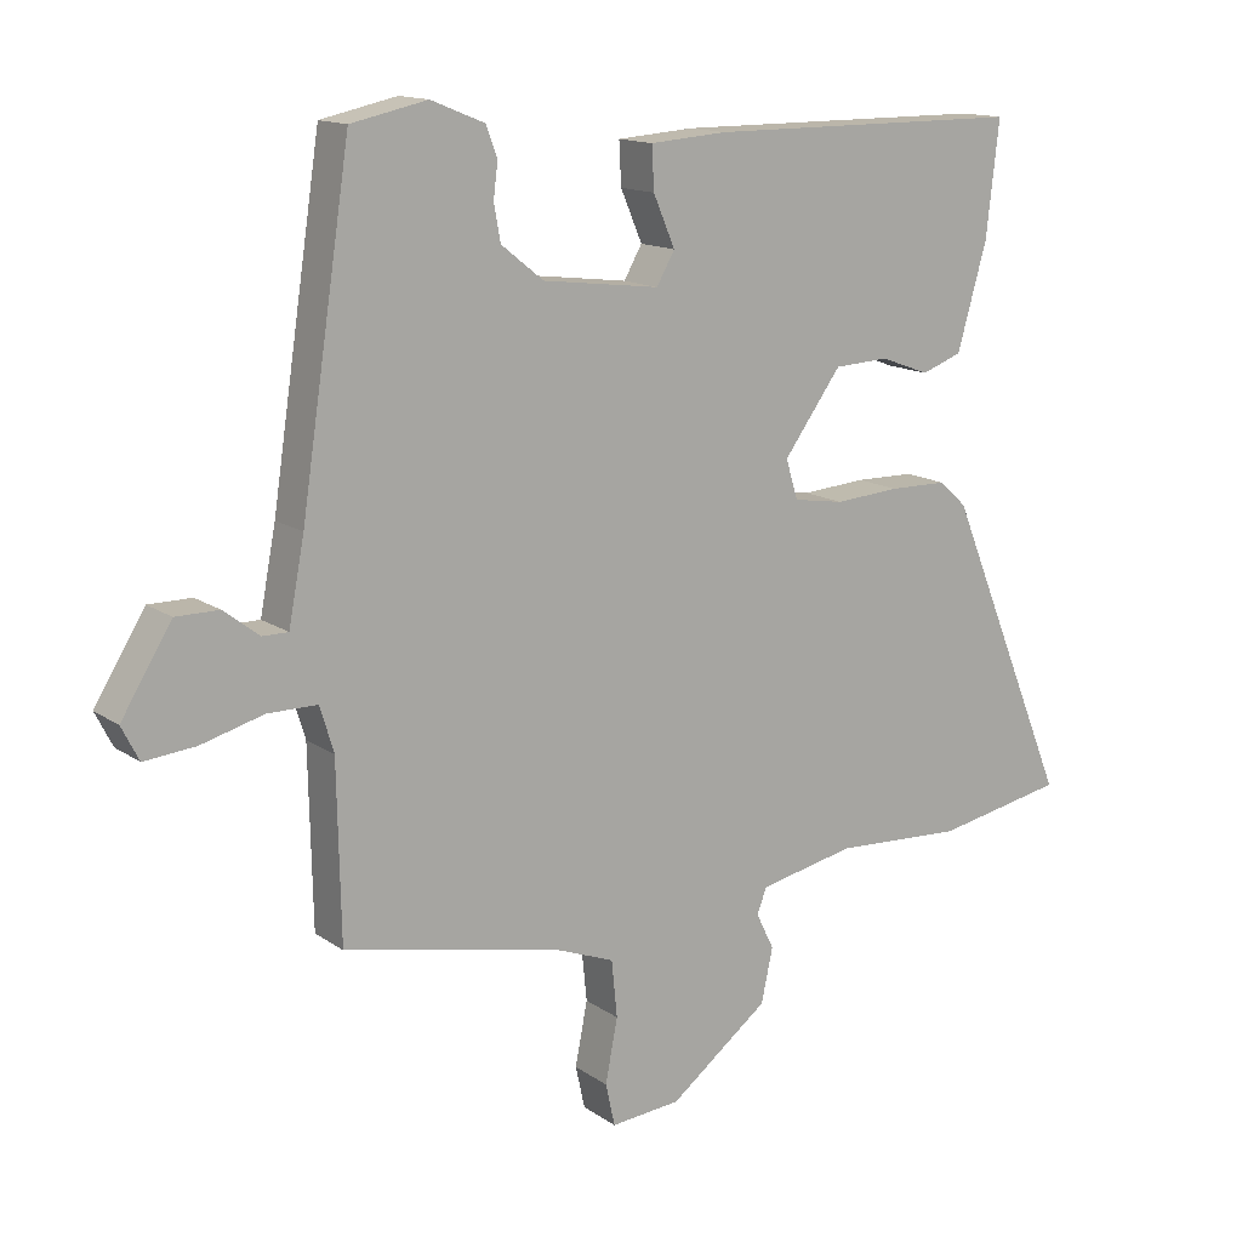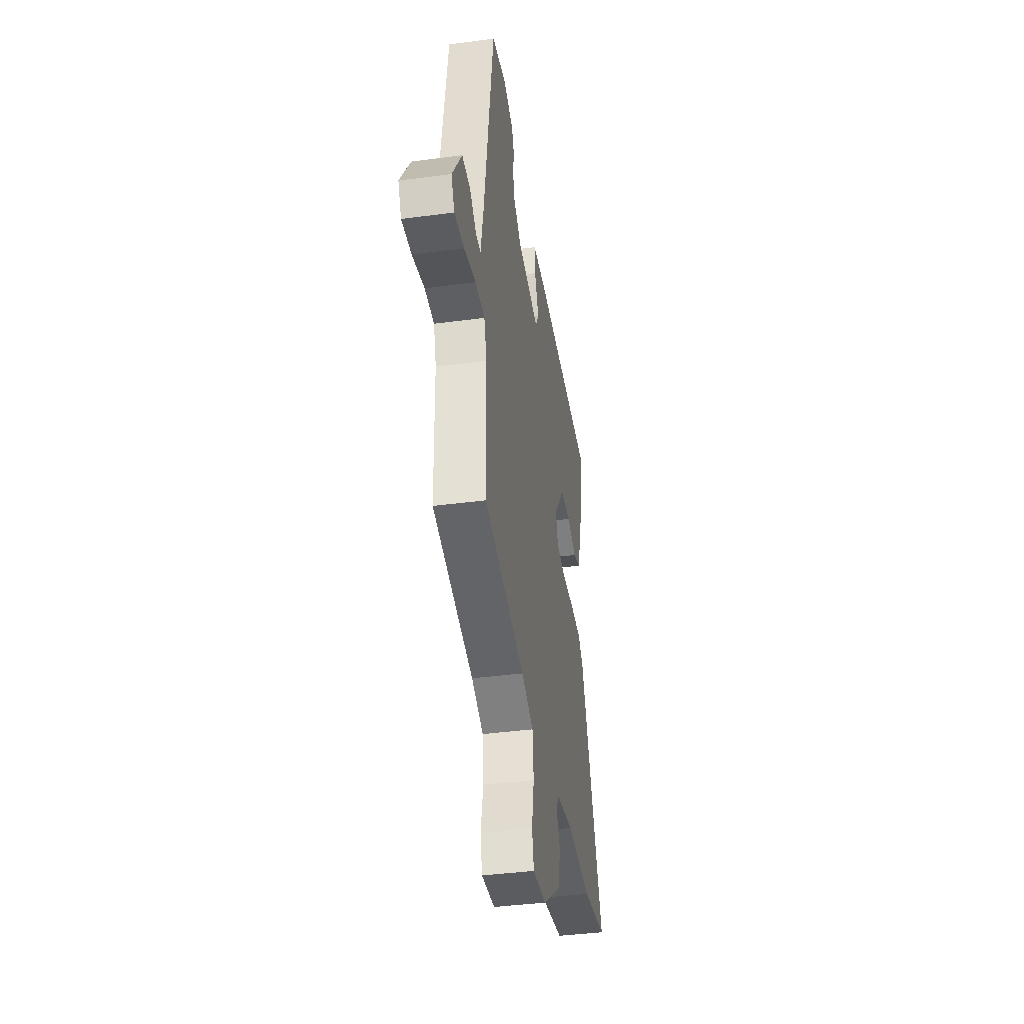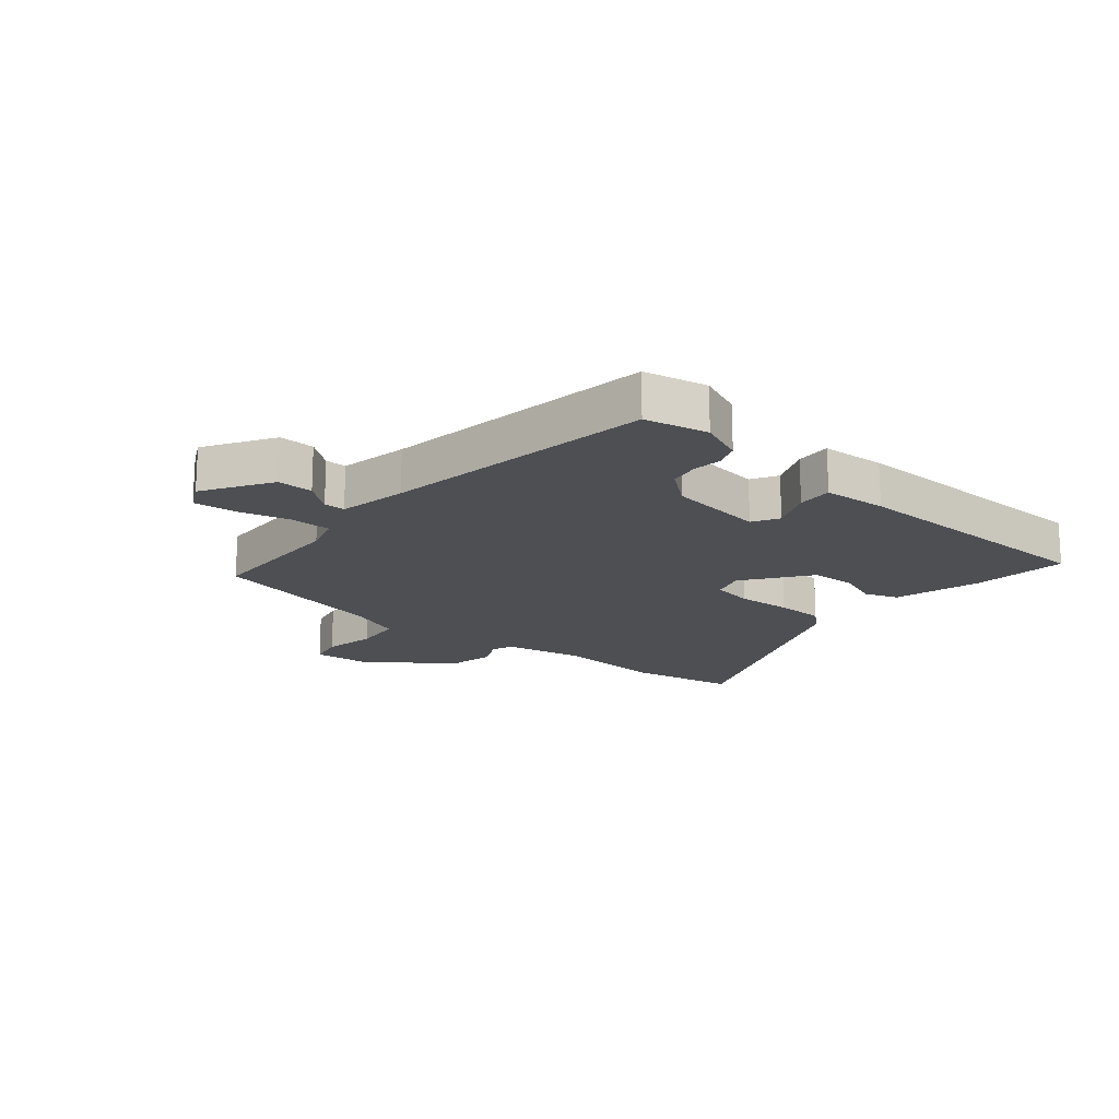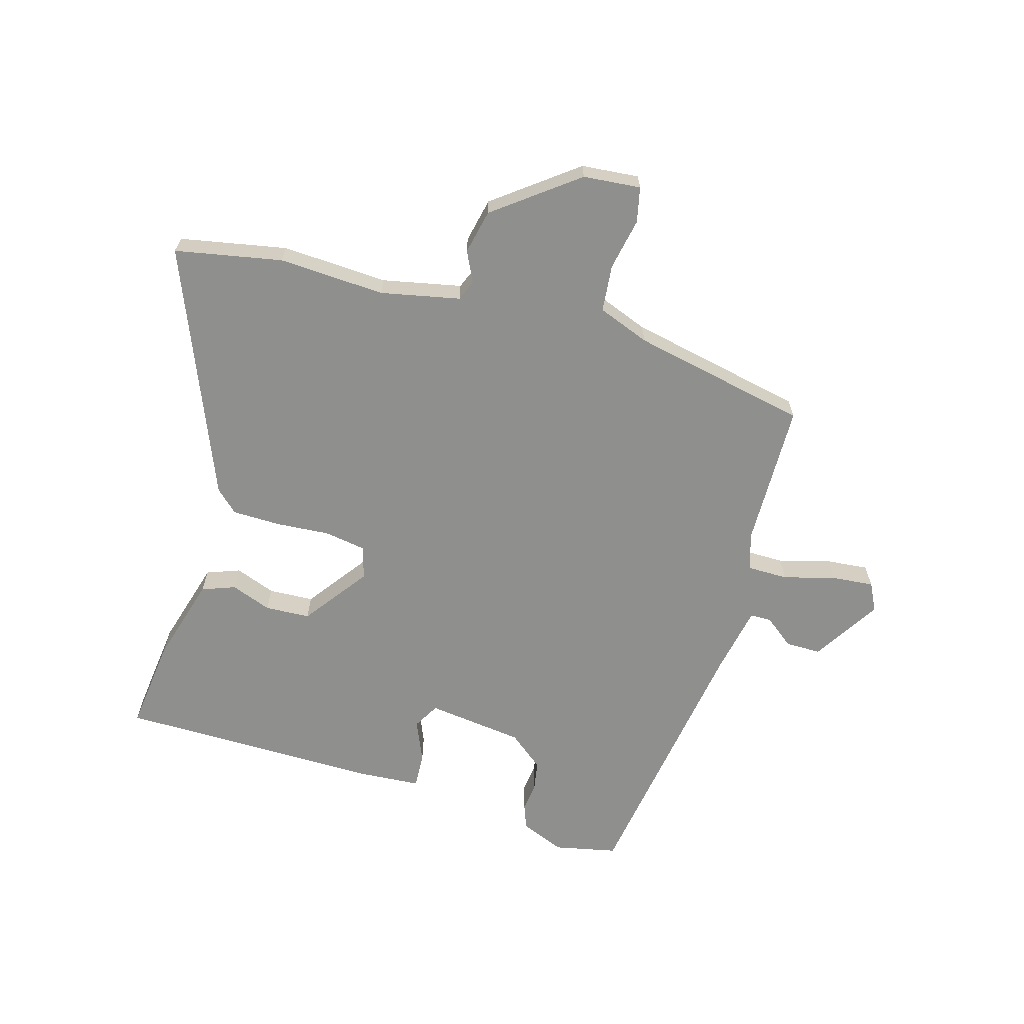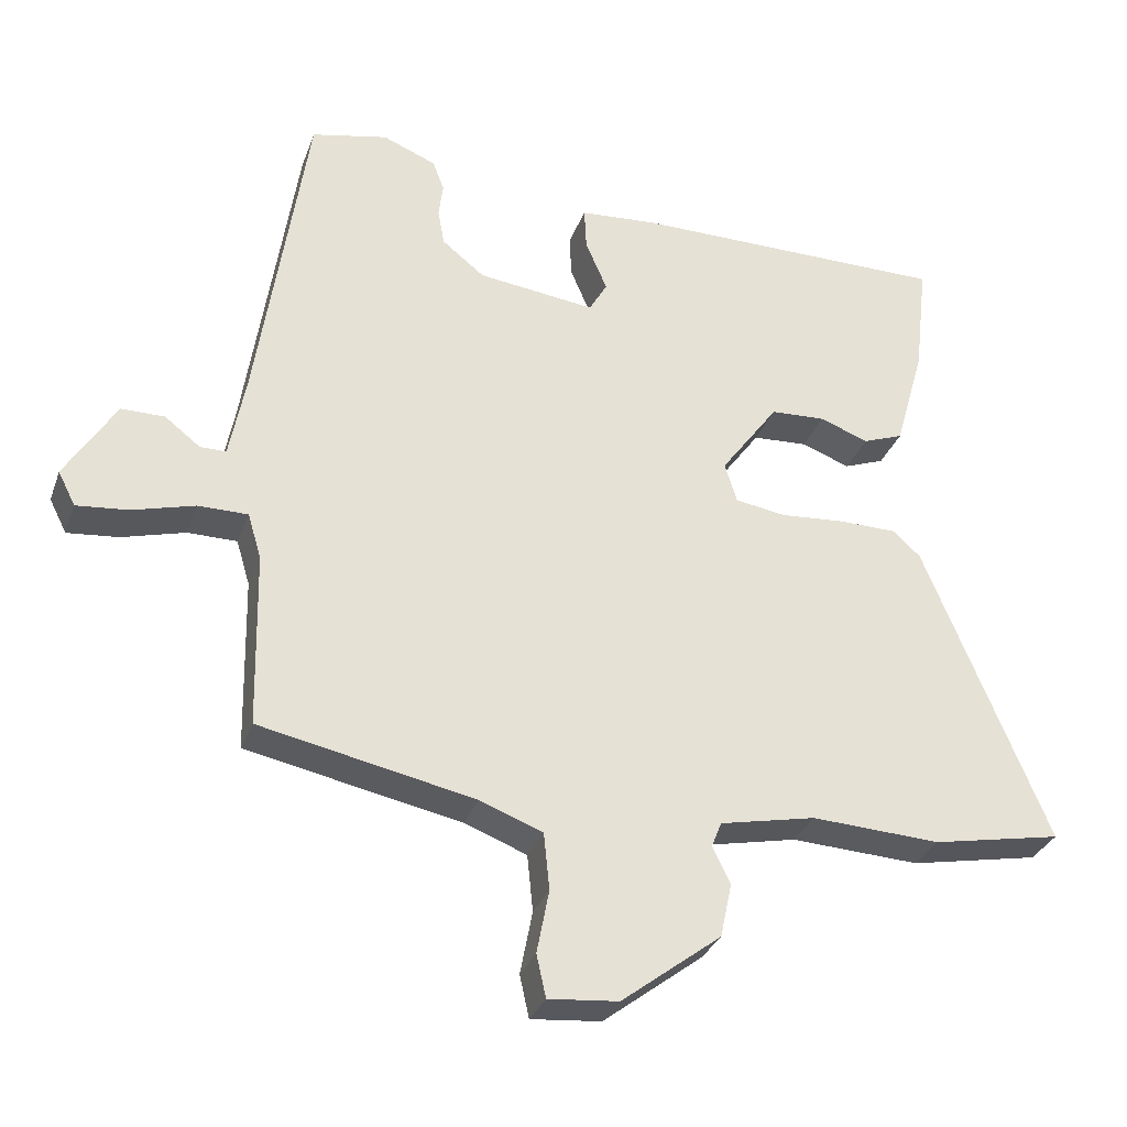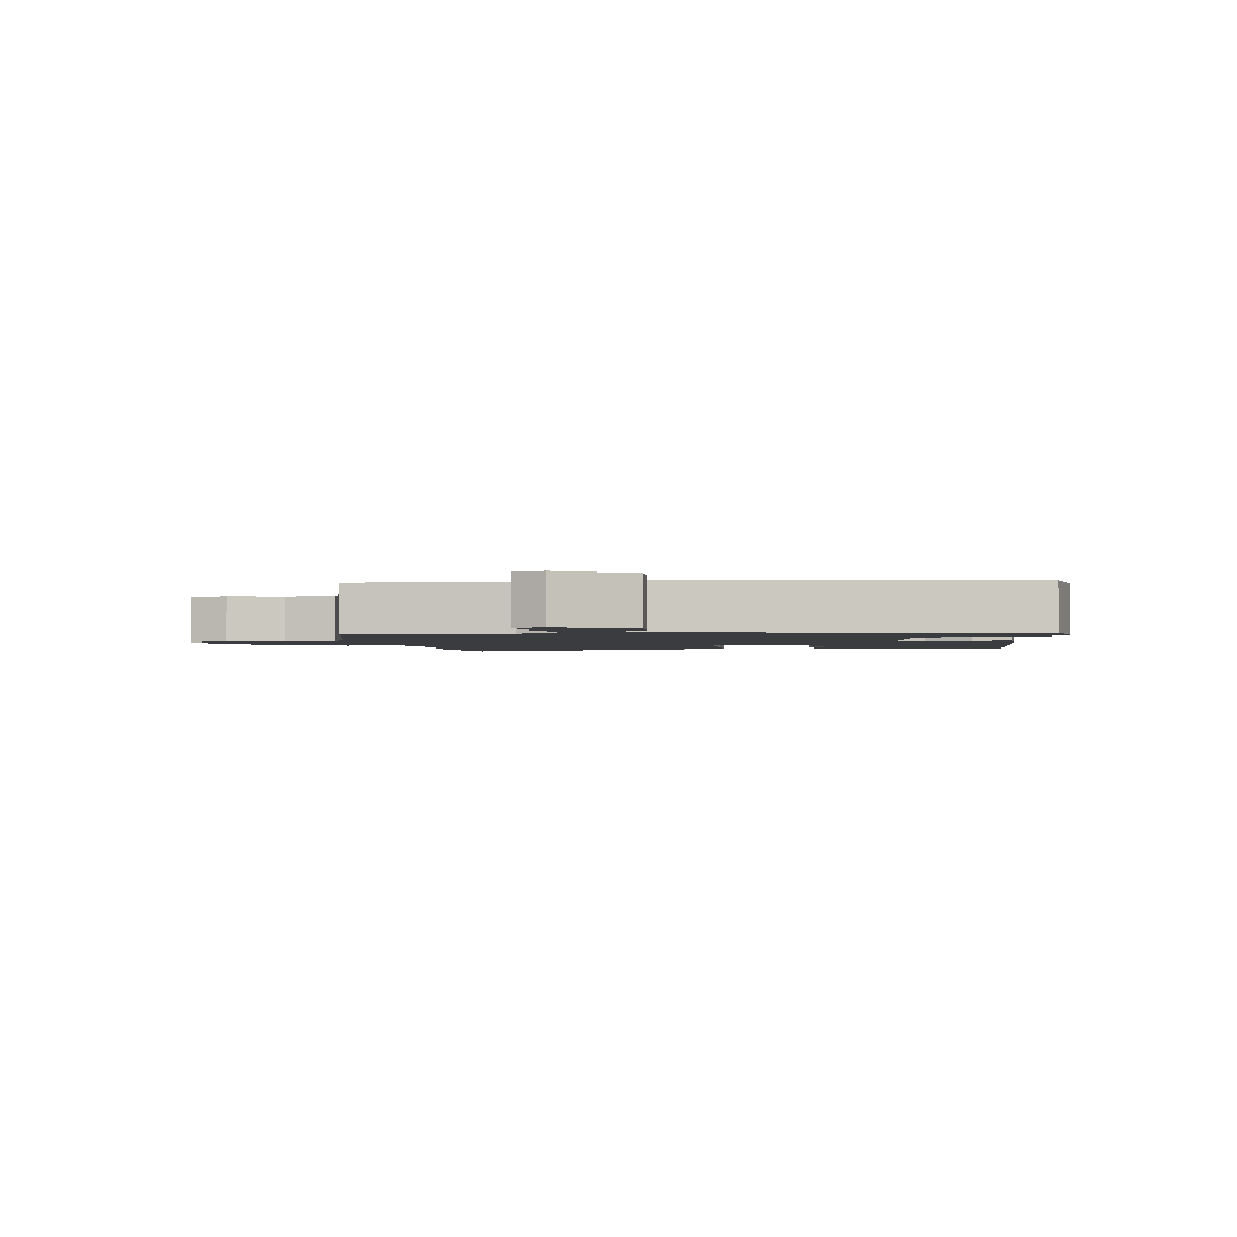
<metadata>
{"format":"obj","ext":"obj","renderer":"f3d","projection":"perspective","resolution":1024,"background":"white","views":[{"elev":14.1,"azim":-34.2,"up":"+Z"},{"elev":-40.1,"azim":-80.7,"up":"+Z"},{"elev":-17.7,"azim":-40.4,"up":"+Y"},{"elev":-65.3,"azim":163.7,"up":"+Y"},{"elev":-31.4,"azim":-18.1,"up":"+Z"},{"elev":-2.0,"azim":-83.7,"up":"+Y"}]}
</metadata>
<code>
v 0.494 0.07 0.45
v 0.476 0.07 0.292
v 0.435 0.07 0.147
v 0.379 0.07 0.126
v 0.311 0.07 0.151
v 0.235 0.07 0.147
v 0.155 0.07 0.037
v 0.172 0.07 -0.018
v 0.242 0.07 -0.029
v 0.332 0.07 -0.022
v 0.413 0.07 -0.023
v 0.451 0.07 -0.058
v 0.623 0.07 -0.476
v 0.443 0.07 -0.511
v 0.264 0.07 -0.502
v 0.131 0.07 -0.53
v 0.117 0.07 -0.565
v 0.142 0.07 -0.616
v 0.126 0.07 -0.691
v -0.012 0.07 -0.797
v -0.109 0.07 -0.806
v -0.122 0.07 -0.747
v -0.105 0.07 -0.659
v -0.113 0.07 -0.58
v -0.2 0.07 -0.547
v -0.498 0.07 -0.486
v -0.503 0.07 -0.242
v -0.522 0.07 -0.179
v -0.591 0.07 -0.179
v -0.678 0.07 -0.203
v -0.749 0.07 -0.21
v -0.773 0.07 -0.163
v -0.703 0.07 -0.049
v -0.643 0.07 -0.049
v -0.594 0.07 -0.087
v -0.558 0.07 -0.087
v -0.536 0.07 0.028
v -0.467 0.07 0.484
v -0.361 0.07 0.507
v -0.287 0.07 0.477
v -0.271 0.07 0.435
v -0.277 0.07 0.387
v -0.268 0.07 0.337
v -0.209 0.07 0.29
v -0.046 0.07 0.27
v -0.021 0.07 0.314
v -0.051 0.07 0.384
v -0.054 0.07 0.443
v 0.053 0.07 0.451
v 0.494 0 0.45
v 0.476 0 0.292
v 0.435 0 0.147
v 0.379 0 0.126
v 0.311 0 0.151
v 0.235 0 0.147
v 0.155 0 0.037
v 0.172 0 -0.018
v 0.242 0 -0.029
v 0.332 0 -0.022
v 0.413 0 -0.023
v 0.451 0 -0.058
v 0.623 0 -0.476
v 0.443 0 -0.511
v 0.264 0 -0.502
v 0.131 0 -0.53
v 0.117 0 -0.565
v 0.142 0 -0.616
v 0.126 0 -0.691
v -0.012 0 -0.797
v -0.109 0 -0.806
v -0.122 0 -0.747
v -0.105 0 -0.659
v -0.113 0 -0.58
v -0.2 0 -0.547
v -0.498 0 -0.486
v -0.503 0 -0.242
v -0.522 0 -0.179
v -0.591 0 -0.179
v -0.678 0 -0.203
v -0.749 0 -0.21
v -0.773 0 -0.163
v -0.703 0 -0.049
v -0.643 0 -0.049
v -0.594 0 -0.087
v -0.558 0 -0.087
v -0.536 0 0.028
v -0.467 0 0.484
v -0.361 0 0.507
v -0.287 0 0.477
v -0.271 0 0.435
v -0.277 0 0.387
v -0.268 0 0.337
v -0.209 0 0.29
v -0.046 0 0.27
v -0.021 0 0.314
v -0.051 0 0.384
v -0.054 0 0.443
v 0.053 0 0.451
f 46 47 48 49
f 46 49 1 2
f 45 46 2 3
f 44 45 3
f 39 40 41 42
f 37 38 39 42
f 36 37 42 43
f 32 33 34 35
f 32 35 36
f 29 30 31 32
f 28 29 32 36
f 25 26 27
f 24 25 27 28
f 20 21 22 23
f 20 23 24
f 17 18 19 20
f 16 17 20 24
f 15 16 24 28
f 9 10 11 12
f 9 12 13 14
f 3 4 5
f 44 3 5
f 44 5 6
f 28 36 43 44
f 28 44 6 7
f 15 28 7 8
f 8 9 14 15
f 98 97 96 95
f 51 50 98 95
f 52 51 95 94
f 52 94 93
f 91 90 89 88
f 91 88 87 86
f 92 91 86 85
f 84 83 82 81
f 85 84 81
f 81 80 79 78
f 85 81 78 77
f 76 75 74
f 77 76 74 73
f 72 71 70 69
f 73 72 69
f 69 68 67 66
f 73 69 66 65
f 77 73 65 64
f 61 60 59 58
f 63 62 61 58
f 54 53 52
f 54 52 93
f 55 54 93
f 93 92 85 77
f 56 55 93 77
f 57 56 77 64
f 64 63 58 57
f 1 50 51 2
f 2 51 52 3
f 3 52 53 4
f 4 53 54 5
f 5 54 55 6
f 6 55 56 7
f 7 56 57 8
f 8 57 58 9
f 9 58 59 10
f 10 59 60 11
f 11 60 61 12
f 12 61 62 13
f 13 62 63 14
f 14 63 64 15
f 15 64 65 16
f 16 65 66 17
f 17 66 67 18
f 18 67 68 19
f 19 68 69 20
f 20 69 70 21
f 21 70 71 22
f 22 71 72 23
f 23 72 73 24
f 24 73 74 25
f 25 74 75 26
f 26 75 76 27
f 27 76 77 28
f 28 77 78 29
f 29 78 79 30
f 30 79 80 31
f 31 80 81 32
f 32 81 82 33
f 33 82 83 34
f 34 83 84 35
f 35 84 85 36
f 36 85 86 37
f 37 86 87 38
f 38 87 88 39
f 39 88 89 40
f 40 89 90 41
f 41 90 91 42
f 42 91 92 43
f 43 92 93 44
f 44 93 94 45
f 45 94 95 46
f 46 95 96 47
f 47 96 97 48
f 48 97 98 49
f 49 98 50 1

</code>
